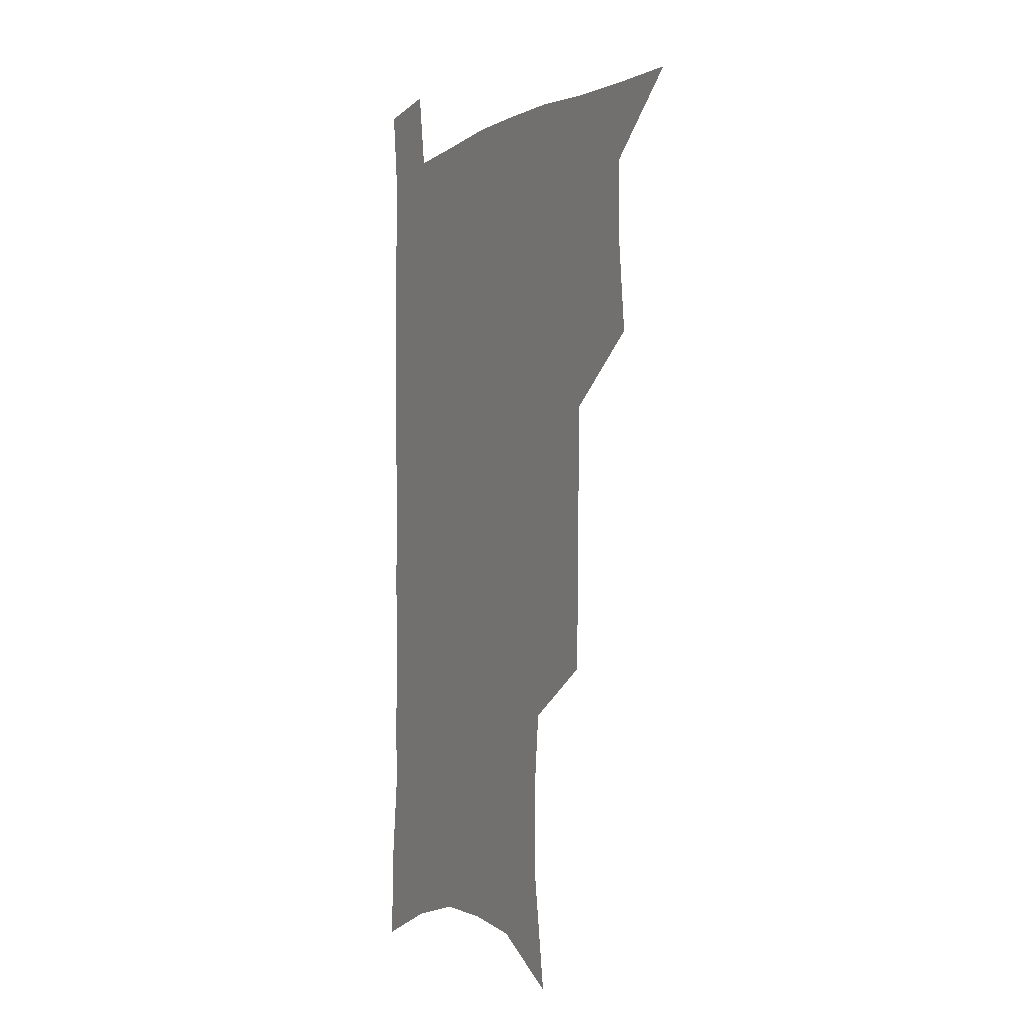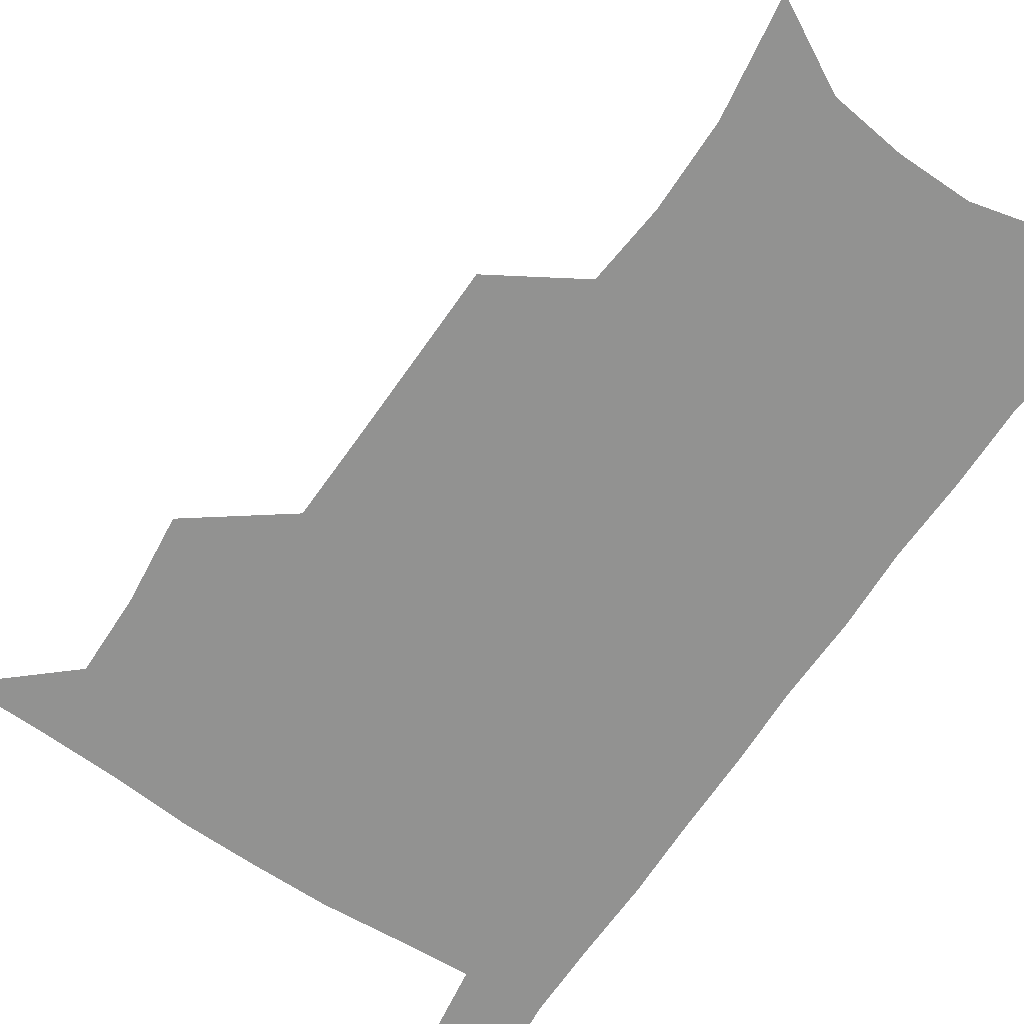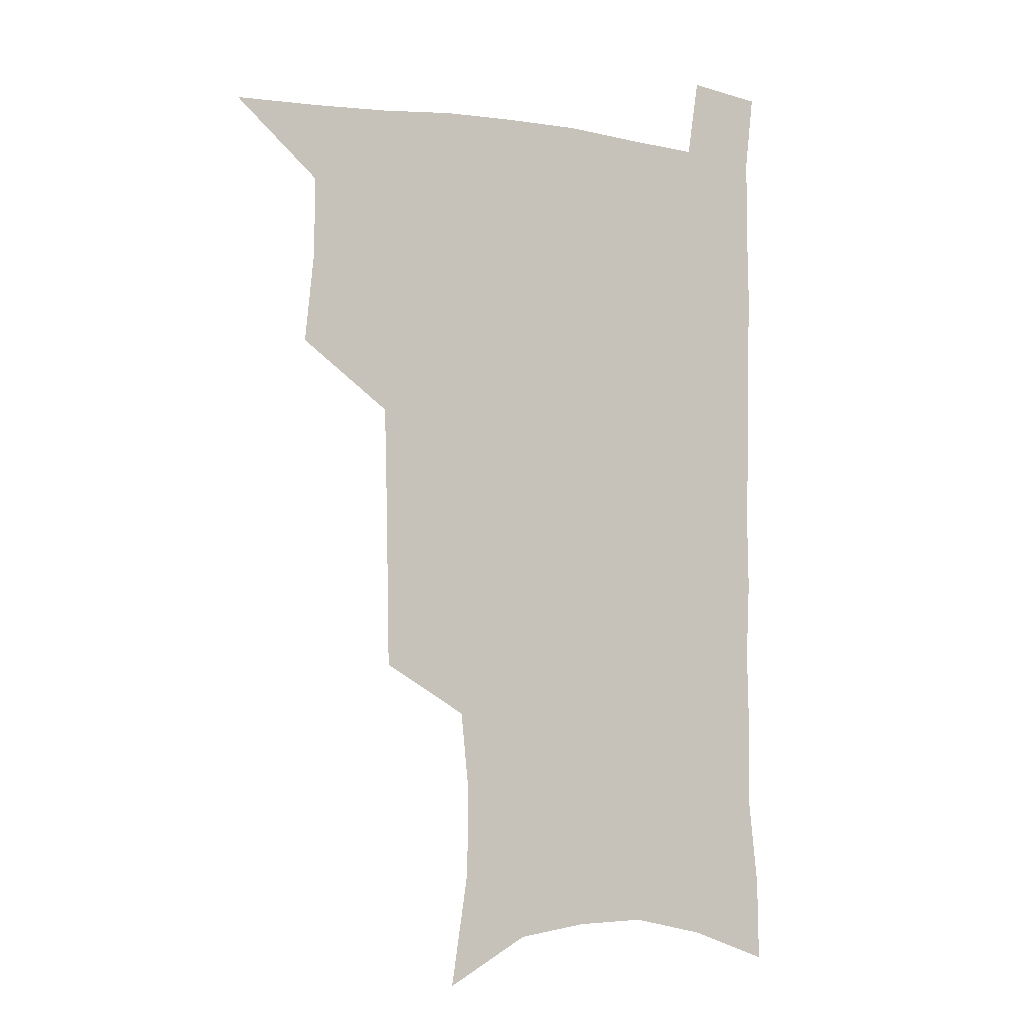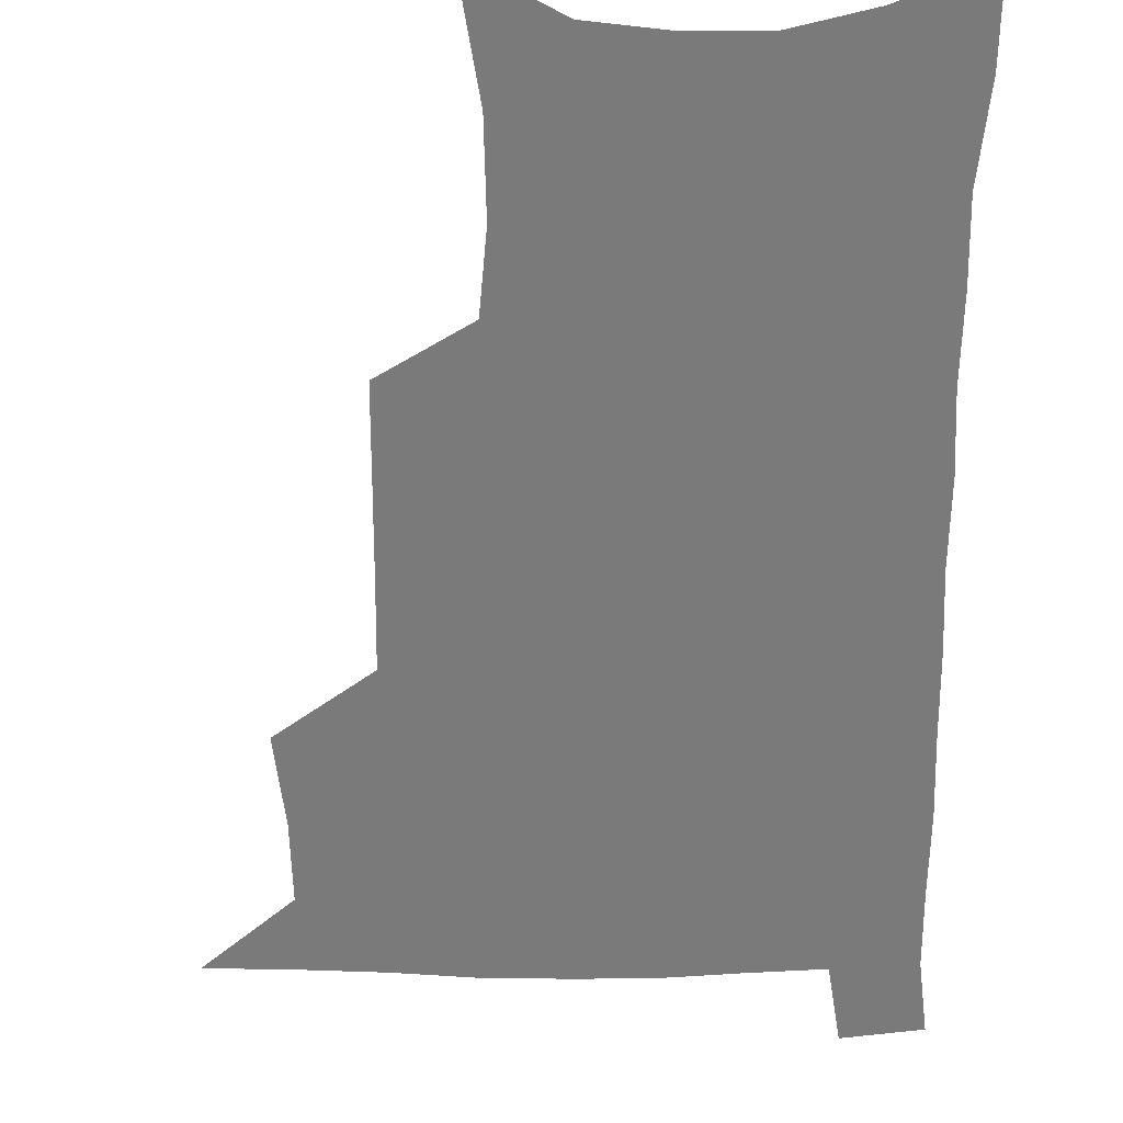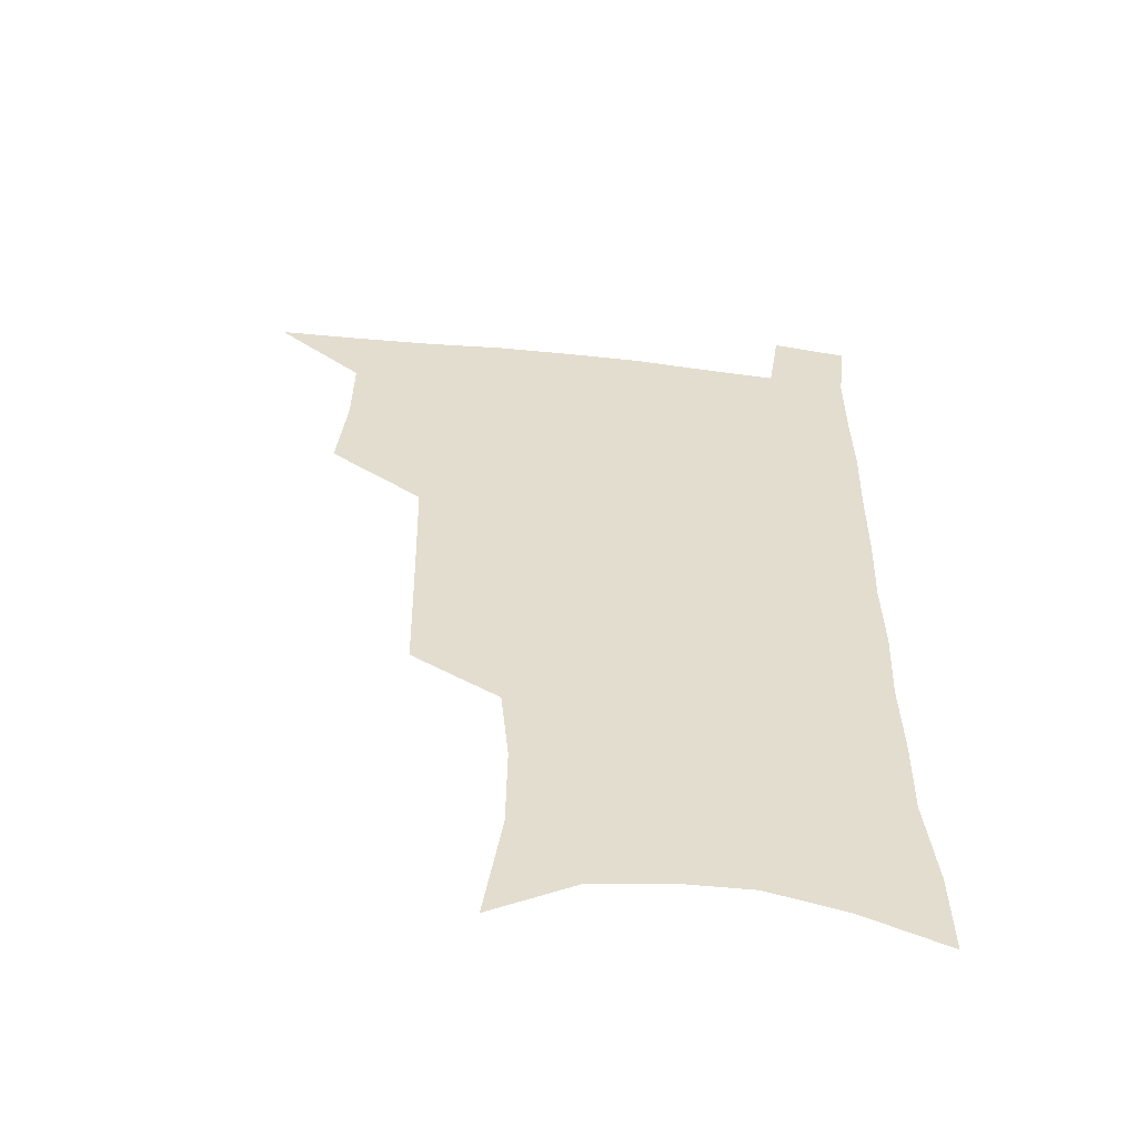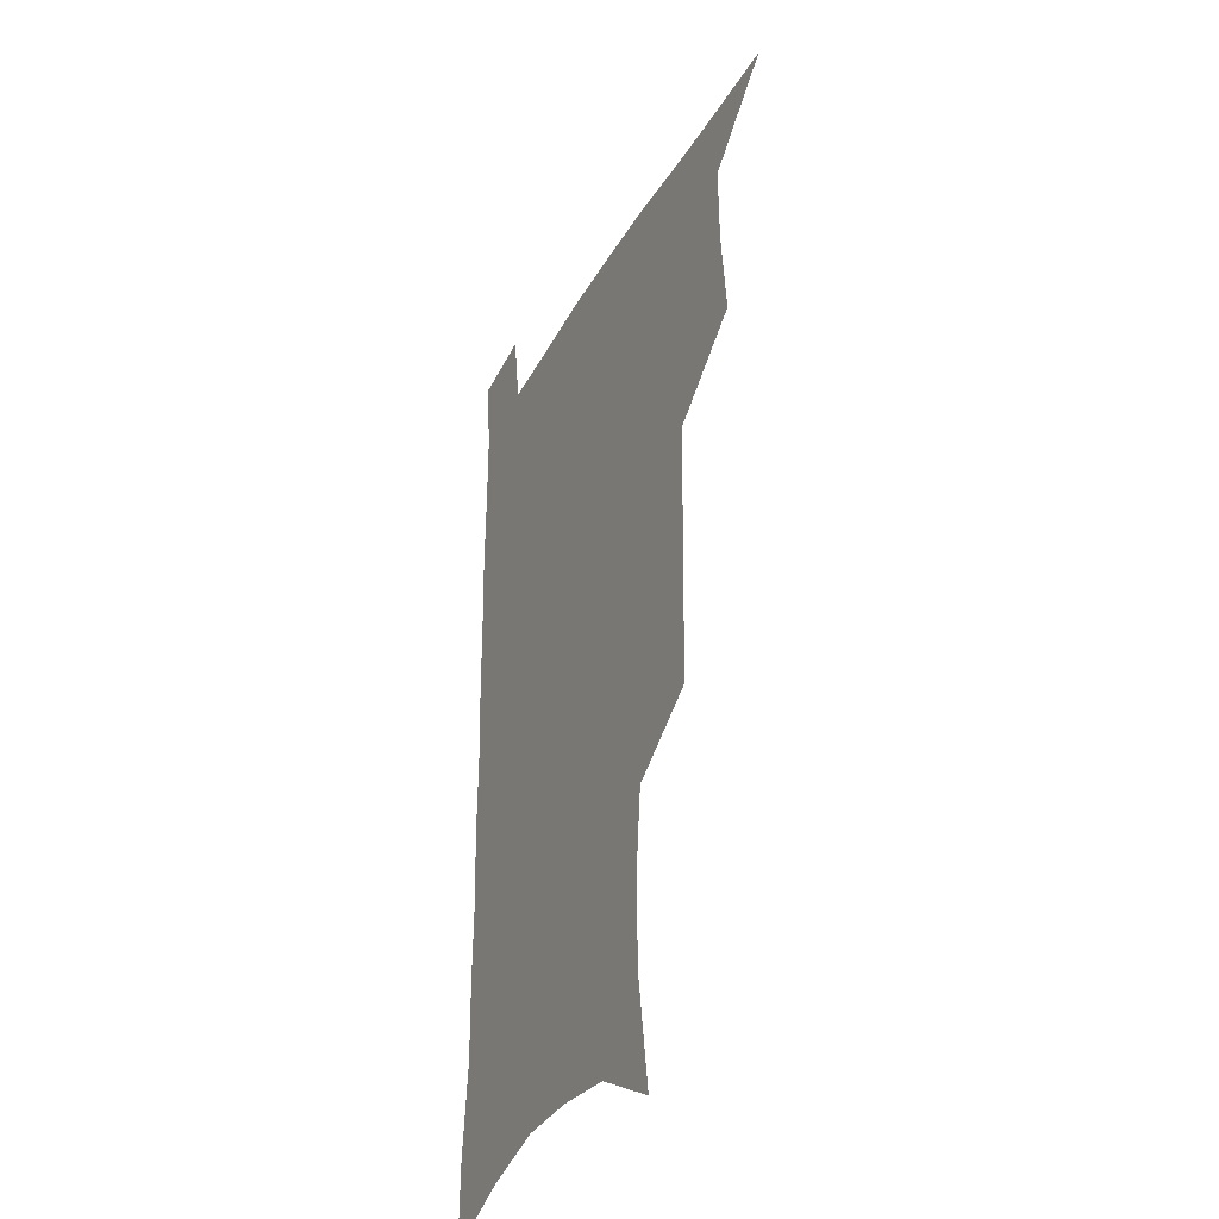
<metadata>
{"format":"obj","ext":"obj","renderer":"f3d","projection":"perspective","resolution":1024,"background":"white","views":[{"elev":-2.1,"azim":-117.0,"up":"+Y"},{"elev":-66.3,"azim":-33.8,"up":"+Z"},{"elev":-4.0,"azim":-28.2,"up":"+Y"},{"elev":-58.1,"azim":0.5,"up":"+Z"},{"elev":-55.9,"azim":-6.5,"up":"+Y"},{"elev":-34.4,"azim":-115.2,"up":"+Y"}]}
</metadata>
<code>
v 480.1 536.2 0
v 508.8 443.1 0
v 512.3 477.1 0
v 512.8 507.6 0
v 512.8 537.2 0
v 545.5 316 0
v 544.9 350.6 0
v 544.3 384.4 0
v 543.5 417.6 0
v 544.1 450.1 0
v 546 481.2 0
v 544.7 509.7 0
v 542.8 538.7 0
v 573.8 188.4 0
v 580.5 232.4 0
v 580.9 266.6 0
v 577.9 296.4 0
v 578.3 333.5 0
v 577.2 365 0
v 576.3 395.8 0
v 576 426 0
v 575.8 455.2 0
v 575.9 483.6 0
v 575.2 510.9 0
v 571.9 541.2 0
v 605.9 205.9 0
v 607.6 242.4 0
v 606.7 274.3 0
v 605.6 307.5 0
v 605.5 341.9 0
v 604.3 370.3 0
v 604.4 402.1 0
v 603.8 429.6 0
v 603.6 457.3 0
v 603.6 484.8 0
v 603.1 512 0
v 601.1 541.9 0
v 633.4 209.3 0
v 633.2 246.4 0
v 632.2 278.6 0
v 631.2 311.3 0
v 630.6 342.6 0
v 630.1 371.9 0
v 630.1 401.5 0
v 630.1 431 0
v 630.4 458.2 0
v 630.7 485.1 0
v 631 512 0
v 629.9 541.9 0
v 660.9 209.6 0
v 659 244.9 0
v 657.6 277.8 0
v 656.5 310.3 0
v 655.7 341.9 0
v 655.7 371.5 0
v 656.2 400 0
v 656.6 428.7 0
v 657.3 456.6 0
v 657.6 484.9 0
v 658.5 512 0
v 659.7 539.9 0
v 690 202.6 0
v 686.3 239.2 0
v 684.4 272.4 0
v 682.7 305.2 0
v 682.2 336.1 0
v 683.1 365.2 0
v 683.4 395.2 0
v 684 424.6 0
v 685 453.5 0
v 685.1 482.6 0
v 686.3 510.6 0
v 688.1 538.4 0
v 692.6 568.6 0
v 721.7 190.2 0
v 721 222.3 0
v 717 257.7 0
v 717.5 288.1 0
v 716.6 320 0
v 717.8 350.1 0
v 717.2 382.2 0
v 718.2 413 0
v 718.3 444.5 0
v 719.1 475.3 0
v 718.4 506.3 0
v 718.3 536.3 0
v 721.5 564.9 0
f 4 5 1
f 9 10 2
f 2 10 3
f 10 11 3
f 3 11 4
f 11 12 4
f 4 12 5
f 12 13 5
f 17 18 6
f 6 18 7
f 18 19 7
f 7 19 8
f 19 20 8
f 8 20 9
f 20 21 9
f 9 21 10
f 21 22 10
f 10 22 11
f 22 23 11
f 11 23 12
f 23 24 12
f 12 24 13
f 24 25 13
f 14 26 15
f 26 27 15
f 15 27 16
f 27 28 16
f 16 28 17
f 28 29 17
f 17 29 18
f 29 30 18
f 18 30 19
f 30 31 19
f 19 31 20
f 31 32 20
f 20 32 21
f 32 33 21
f 21 33 22
f 33 34 22
f 22 34 23
f 34 35 23
f 23 35 24
f 35 36 24
f 24 36 25
f 36 37 25
f 26 38 27
f 38 39 27
f 27 39 28
f 39 40 28
f 28 40 29
f 40 41 29
f 29 41 30
f 41 42 30
f 30 42 31
f 42 43 31
f 31 43 32
f 43 44 32
f 32 44 33
f 44 45 33
f 33 45 34
f 45 46 34
f 34 46 35
f 46 47 35
f 35 47 36
f 47 48 36
f 36 48 37
f 48 49 37
f 38 50 39
f 50 51 39
f 39 51 40
f 51 52 40
f 40 52 41
f 52 53 41
f 41 53 42
f 53 54 42
f 42 54 43
f 54 55 43
f 43 55 44
f 55 56 44
f 44 56 45
f 56 57 45
f 45 57 46
f 57 58 46
f 46 58 47
f 58 59 47
f 47 59 48
f 59 60 48
f 48 60 49
f 60 61 49
f 50 62 51
f 62 63 51
f 51 63 52
f 63 64 52
f 52 64 53
f 64 65 53
f 53 65 54
f 65 66 54
f 54 66 55
f 66 67 55
f 55 67 56
f 67 68 56
f 56 68 57
f 68 69 57
f 57 69 58
f 69 70 58
f 58 70 59
f 70 71 59
f 59 71 60
f 71 72 60
f 60 72 61
f 72 73 61
f 62 75 63
f 75 76 63
f 63 76 64
f 76 77 64
f 64 77 65
f 77 78 65
f 65 78 66
f 78 79 66
f 66 79 67
f 79 80 67
f 67 80 68
f 80 81 68
f 68 81 69
f 81 82 69
f 69 82 70
f 82 83 70
f 70 83 71
f 83 84 71
f 71 84 72
f 84 85 72
f 72 85 73
f 85 86 73
f 73 86 74
f 86 87 74

</code>
